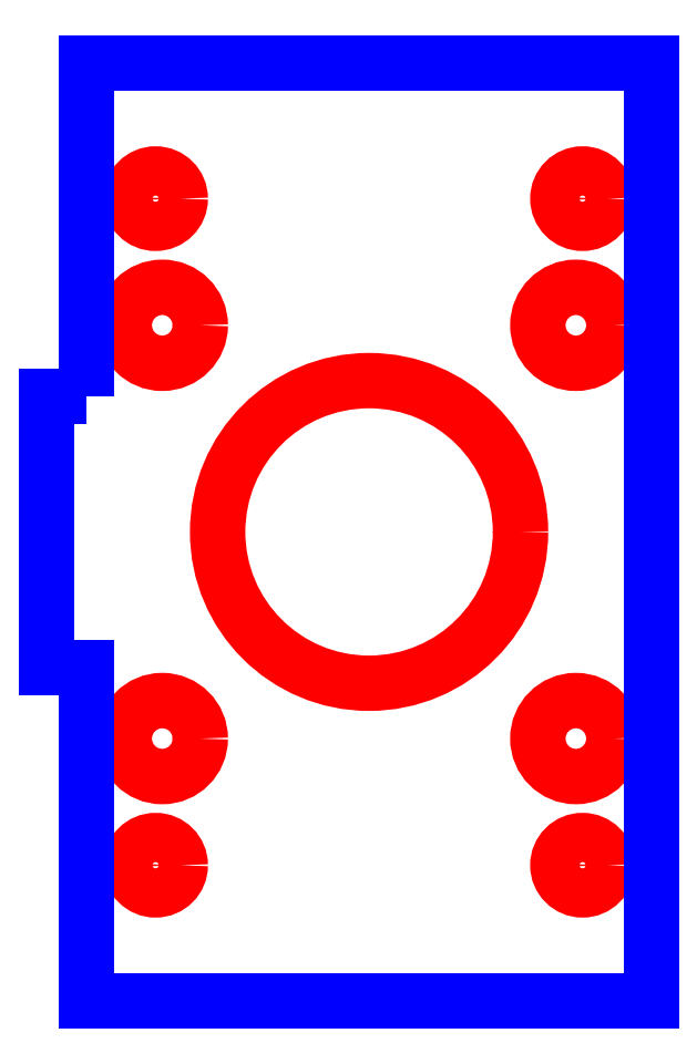
<metadata>
{"format":"dxf","ext":"dxf","renderer":"ezdxf+matplotlib","layout":"modelspace","background":"white","min_lineweight":24,"dpi":150}
</metadata>
<code>
0
SECTION
2
ENTITIES
0
CIRCLE
8
CUTOUTS
10
-5
20
10
30
0
40
1.85
210
0
220
0
230
1
0
CIRCLE
8
CUTOUTS
10
-5.5
20
50.5
30
0
40
2.85
210
0
220
0
230
1
0
CIRCLE
8
CUTOUTS
10
-37
20
10
30
0
40
1.85
210
0
220
0
230
1
0
CIRCLE
8
CUTOUTS
10
-37
20
60
30
0
40
1.85
210
0
220
0
230
1
0
CIRCLE
8
CUTOUTS
10
-36.5
20
19.5
30
0
40
2.85
210
0
220
0
230
1
0
CIRCLE
8
CUTOUTS
10
-21
20
35
30
0
40
11.35
210
0
220
0
230
1
0
CIRCLE
8
CUTOUTS
10
-5
20
60
30
0
40
1.85
210
0
220
0
230
1
0
CIRCLE
8
CUTOUTS
10
-5.5
20
19.5
30
0
40
2.85
210
0
220
0
230
1
0
CIRCLE
8
CUTOUTS
10
-36.5
20
50.5
30
0
40
2.85
210
0
220
0
230
1
0
LWPOLYLINE
8
PERIMETER
90
8
70
1
43
0
10
-42.15
20
45.15
10
-45.15
20
45.15
10
-45.15
20
24.85
10
-42.15
20
24.85
10
-42.15
20
-0.15
10
0.15
20
-0.15
10
0.15
20
70.15
10
-42.15
20
70.15
0
ENDSEC
0
EOF

</code>
